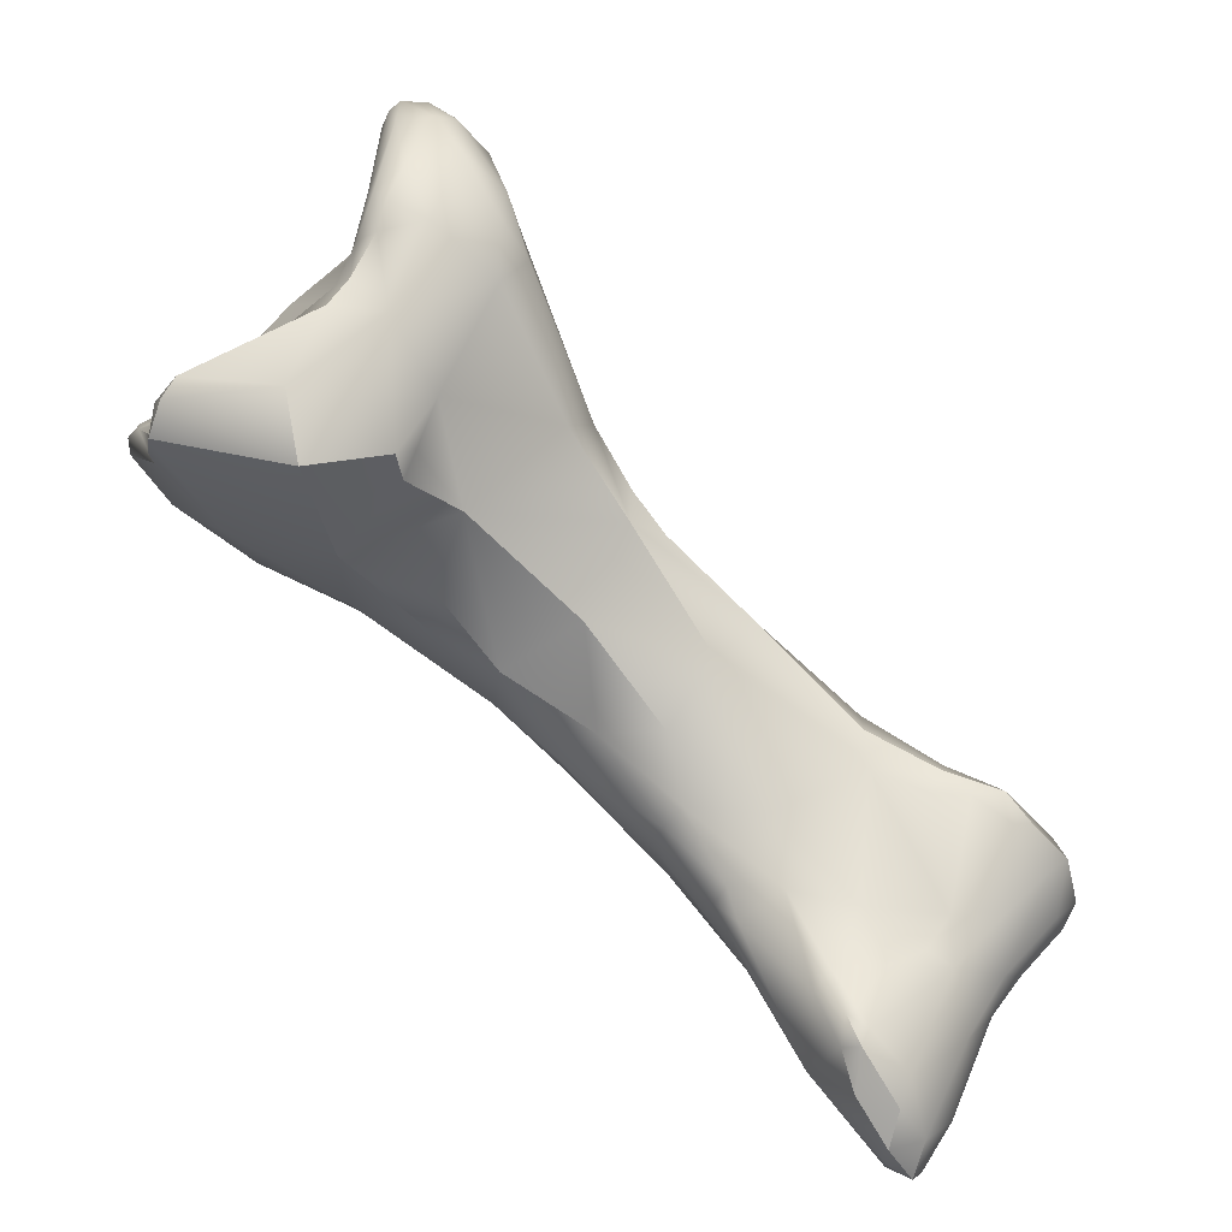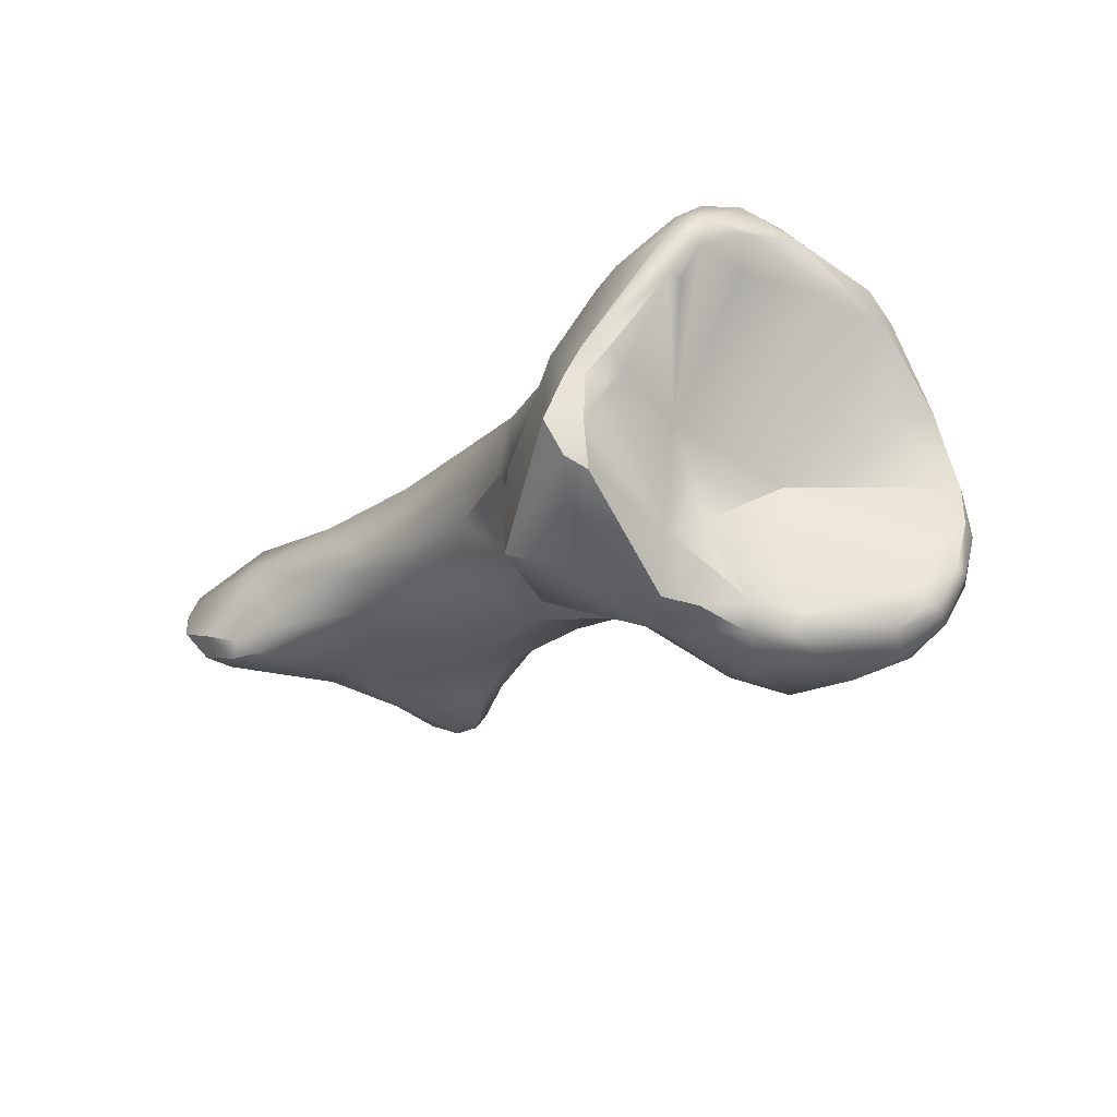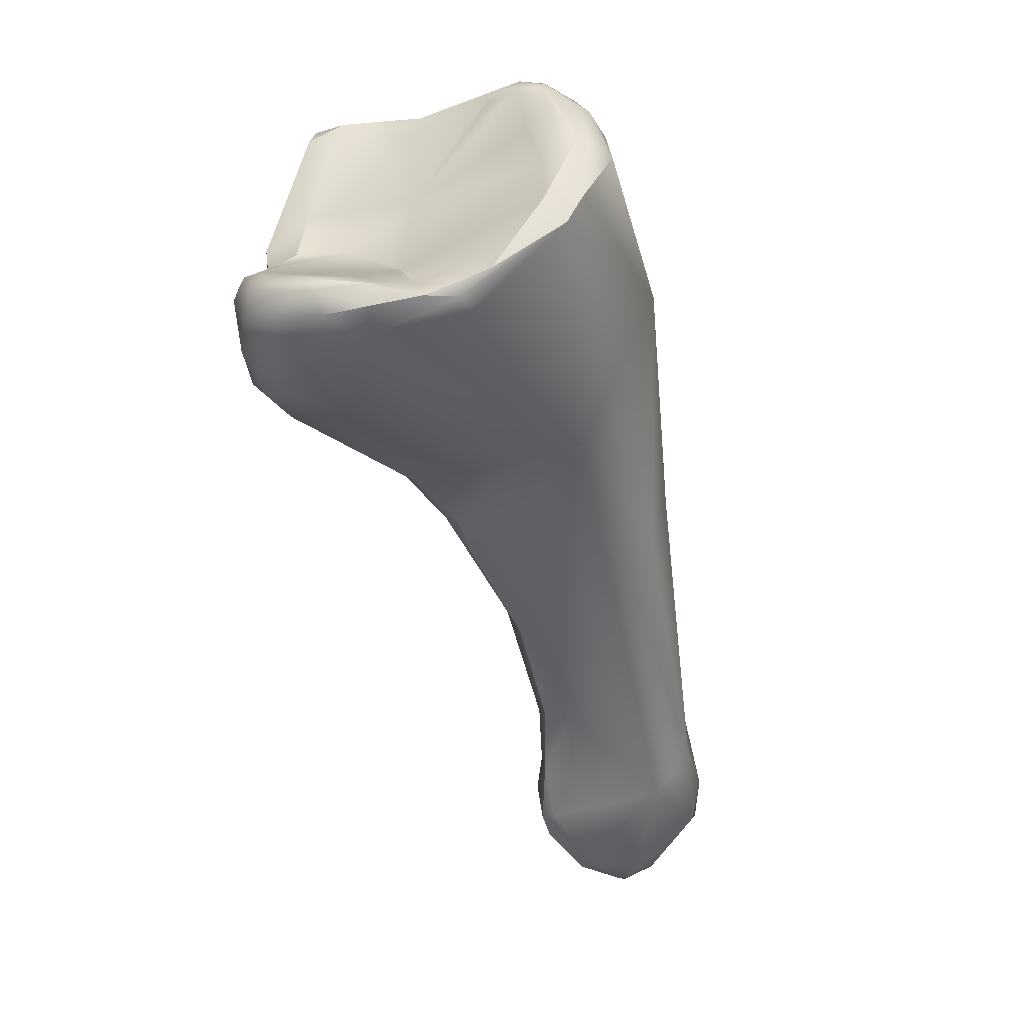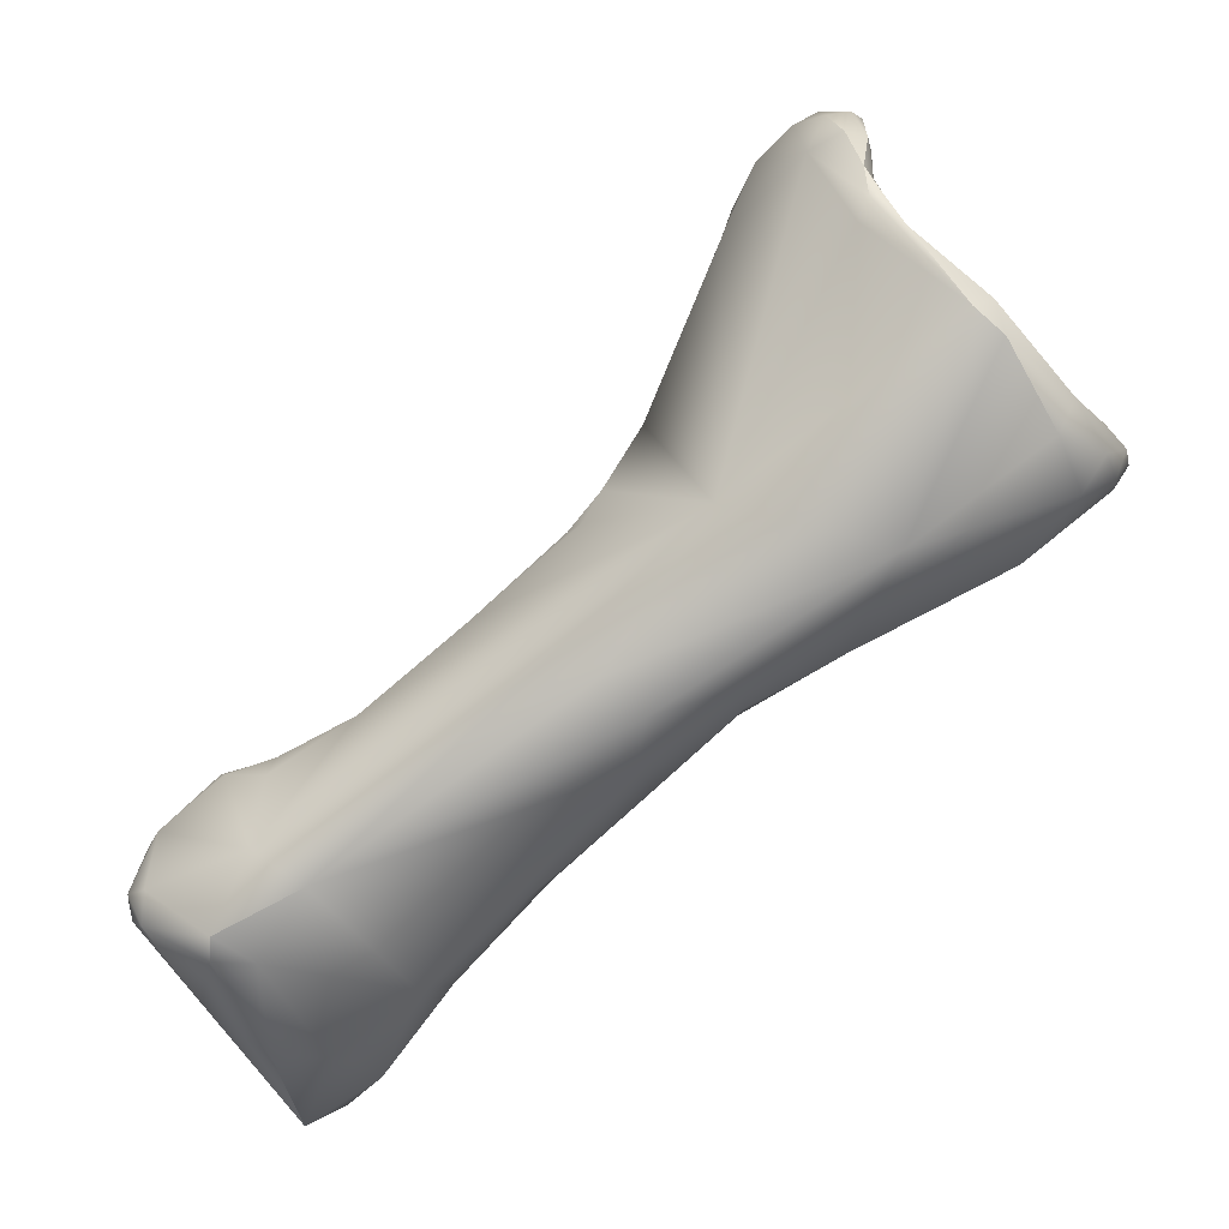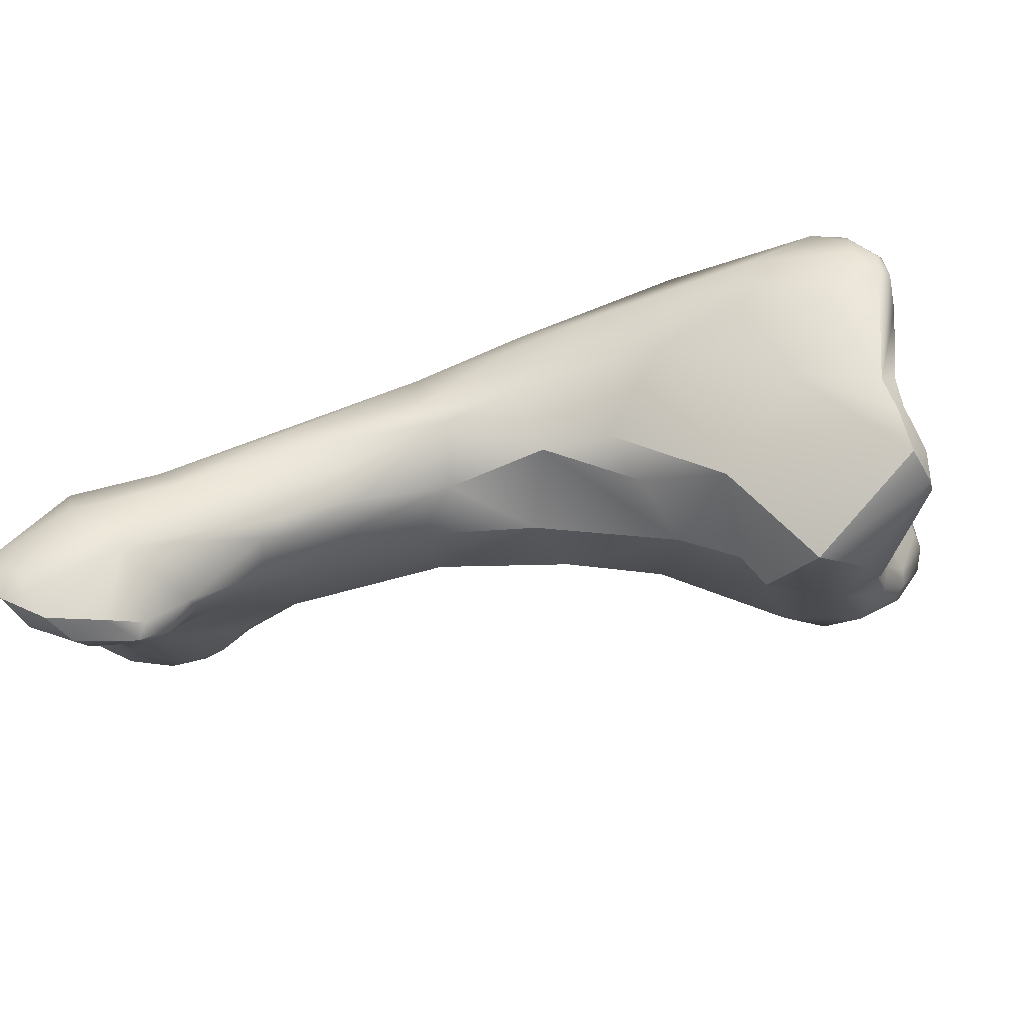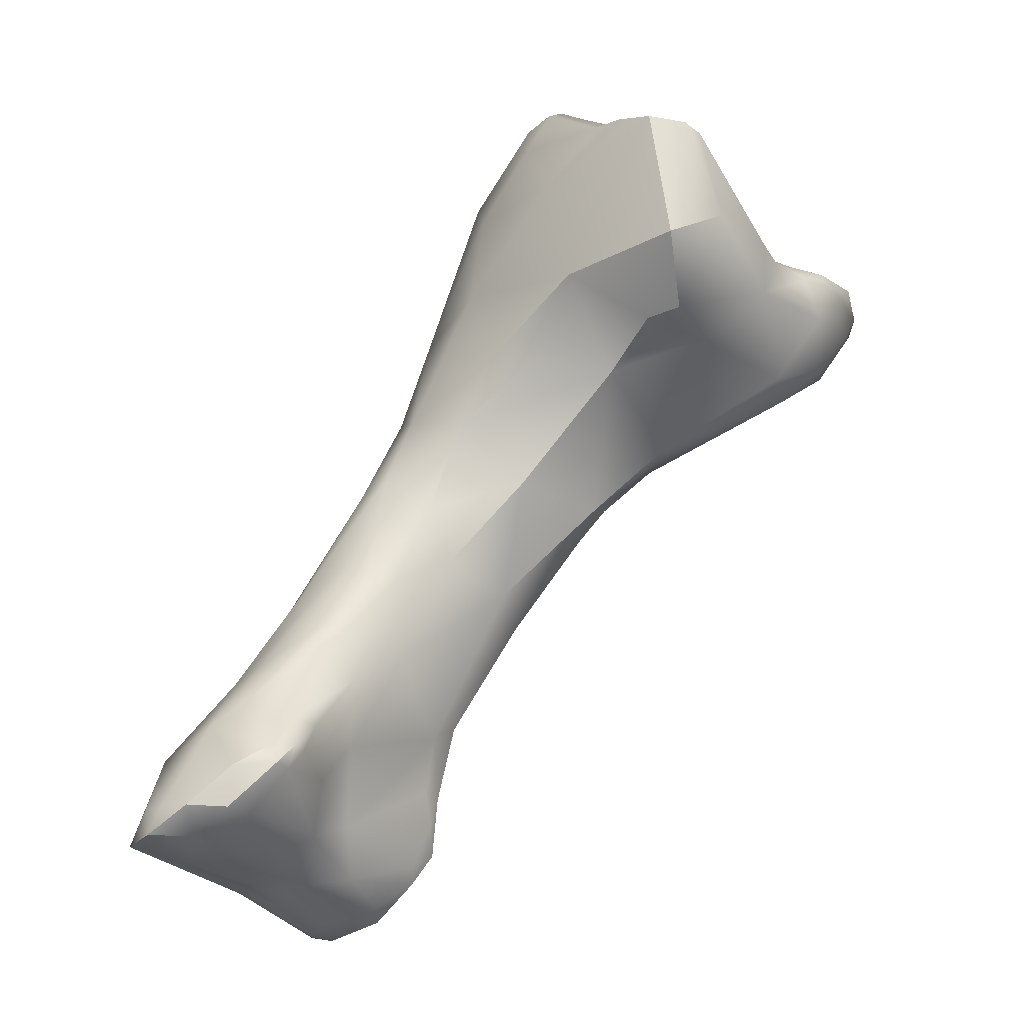
<metadata>
{"format":"obj","ext":"obj","renderer":"f3d","projection":"perspective","resolution":1024,"background":"white","views":[{"elev":-72.1,"azim":-99.3,"up":"+Z"},{"elev":52.2,"azim":-128.8,"up":"+Y"},{"elev":7.9,"azim":-44.4,"up":"+Y"},{"elev":79.0,"azim":82.8,"up":"+Z"},{"elev":-50.4,"azim":131.3,"up":"+Z"},{"elev":-2.4,"azim":171.2,"up":"+Y"}]}
</metadata>
<code>
v 147.5 -187.6 -63.51
v 134.5 -172.3 -62.46
v 135.7 -172.8 -60.57
v 133.9 -171.8 -60.79
v 133.3 -170.8 -60.44
v 133.2 -170.9 -61.2
v 133.1 -170.4 -61.64
v 134.6 -170.8 -58.71
v 133.6 -170.2 -59.23
v 134.3 -169.9 -58.25
v 135.4 -169.7 -57.6
v 134.5 -169.4 -58.46
v 133 -170.2 -60.34
v 133.5 -169.6 -59.38
v 133.1 -169.6 -60.56
v 133.6 -169.3 -59.55
v 148.9 -188.4 -63.25
v 149 -188.4 -63.62
v 149.5 -188.4 -63.47
v 149.8 -188.1 -62.92
v 149.6 -188.2 -63.9
v 147.8 -187.9 -64.03
v 147.9 -187.4 -64.69
v 149.1 -187.8 -64.55
v 148.6 -186.5 -65.42
v 148.9 -187.9 -62.89
v 148.4 -185.3 -61.54
v 150.3 -186.4 -61.71
v 150.8 -186.5 -62.07
v 149.5 -184.1 -61.22
v 146.2 -186.1 -64.21
v 146.3 -185.9 -63.79
v 146.9 -186.8 -64.5
v 146.8 -186.3 -64.73
v 146.3 -185.2 -64.53
v 146.1 -184.5 -63.93
v 146.5 -184.3 -64.46
v 146.6 -184.8 -62.77
v 146.2 -184.6 -63.32
v 145.6 -182.6 -62.38
v 145.5 -182.6 -63.43
v 146.2 -182.8 -64.3
v 143.6 -179.7 -62.54
v 141.8 -176.8 -61.97
v 141 -176.3 -62.3
v 141.8 -177.2 -62.65
v 139.6 -175.1 -62.11
v 139.4 -174.5 -63.32
v 135.8 -173.1 -63.14
v 134.7 -172.1 -63.43
v 136.2 -172.5 -64.02
v 135 -170.8 -64.31
v 133.7 -171.2 -62.52
v 134.1 -170 -63.31
v 134.6 -169.3 -59.12
v 136.8 -170.1 -57.24
v 136.3 -169.7 -57.17
v 135.6 -169.5 -57.99
v 136.3 -169.4 -57.28
v 137.5 -168.7 -57.77
v 137.1 -169 -56.95
v 133.3 -169.6 -61.7
v 133.3 -169.3 -60.79
v 133.7 -169.2 -60.61
v 150.6 -187.2 -64.75
v 151.4 -186.6 -65.64
v 151.6 -187 -64
v 150.3 -186.7 -65.66
v 148.8 -185 -66.09
v 149.7 -185.2 -66.86
v 149.4 -184.5 -66.83
v 151 -185.4 -62.05
v 144.2 -178.7 -63.91
v 145.9 -177 -59.49
v 146.8 -176 -59.85
v 141.4 -176.3 -63.29
v 142.4 -173.9 -58.81
v 136.9 -170.2 -65.48
v 138.7 -171.5 -65.24
v 137.8 -169.2 -61.08
v 134.8 -169.7 -63.99
v 134.7 -169.4 -63.65
v 134.8 -169.2 -63.16
v 135.4 -169.6 -64.32
v 135.8 -169.2 -63.93
v 136.5 -169.2 -64.9
v 136.8 -168.9 -64.13
v 139.3 -167.9 -56.48
v 139 -167.4 -57.04
v 140 -167.3 -56.61
v 153.1 -185.7 -67.89
v 153 -185.6 -64.28
v 151.3 -185.8 -67.26
v 153.2 -184.2 -64.57
v 148.7 -182.8 -66.44
v 149.6 -183.7 -67.55
v 149.8 -182.2 -67.8
v 150.1 -182.8 -68.67
v 151.9 -182 -64.29
v 148.7 -181.1 -66.34
v 147.2 -180.5 -65.39
v 149 -179.8 -65.99
v 149.6 -180.1 -66.39
v 149.5 -179.6 -65.85
v 150.2 -179.2 -63.23
v 149.8 -178.6 -63.88
v 147.5 -178.5 -65.21
v 148.1 -178.2 -65.01
v 148.8 -178 -64.47
v 145.9 -177.9 -64.69
v 146.4 -176.3 -64.3
v 148.1 -176 -62.69
v 147.5 -175.5 -63.18
v 147.8 -176.4 -60.89
v 143.7 -175.6 -64.25
v 145.4 -173.8 -63.79
v 146.7 -173.8 -62.49
v 146.4 -173.8 -59.73
v 146.8 -173.8 -60.68
v 143.4 -172.1 -64.73
v 145.9 -171.4 -60.37
v 139.8 -171.2 -65.95
v 140.5 -171.1 -66.17
v 139.7 -170.8 -66.84
v 141.3 -172.5 -65.07
v 144.2 -170 -57.96
v 138 -168.8 -63.37
v 139.9 -167.5 -62.85
v 142.1 -166.3 -57.57
v 137 -168.8 -65.6
v 137.8 -167.9 -64.81
v 140.2 -166.5 -58.18
v 141.2 -165.7 -57.96
v 141.1 -165.6 -59.76
v 153 -184.9 -69.23
v 154.6 -185.3 -67.76
v 154.1 -184.9 -69.08
v 154.2 -184.3 -68.53
v 153.8 -184.2 -69.1
v 151.5 -184.3 -69.19
v 152.1 -184.1 -69.63
v 152 -183.1 -69.48
v 152.5 -182.2 -67.66
v 153.2 -184.1 -69.64
v 153.7 -183.2 -66.43
v 150.6 -183.2 -69.06
v 150.9 -183.1 -69.36
v 150.4 -182.6 -68.89
v 150.3 -181.9 -68.12
v 151.1 -182.6 -69.13
v 151.8 -181.2 -65.23
v 151.1 -180.7 -65.82
v 144.6 -172.1 -63.9
v 144.9 -170 -61.97
v 142.6 -169.8 -65.59
v 144.4 -167.7 -61.39
v 144.4 -167.2 -60.13
v 140.1 -168.8 -67.59
v 143 -167.1 -63.97
v 143.2 -165.6 -61.87
v 143.2 -165.8 -58.87
v 138.6 -168.3 -67.02
v 139 -165.8 -66.12
v 139.4 -165.6 -66.41
v 139.8 -165.4 -65.6
v 140.6 -165.7 -63.74
v 140.4 -165.5 -64.39
v 141 -165.2 -63.85
v 140.1 -165.5 -64.98
v 141.5 -165.3 -64.23
v 141 -165.3 -65.15
v 140.8 -165.3 -64.75
v 141.4 -164.8 -61.47
v 141.5 -164.6 -61.74
v 142.4 -165.1 -58.7
v 141.6 -164.9 -59.38
v 142.8 -164.8 -59.62
v 142.1 -164.4 -60.02
v 141.7 -164.5 -60.67
v 142.9 -164.8 -60.37
v 142.3 -164.4 -61.03
v 142.4 -164.3 -60.34
v 142 -164.3 -60.89
v 140.4 -165.4 -66.22
v 134.3 -169.9 -58.25
v 135.4 -169.7 -57.6
v 135.4 -169.7 -57.6
v 135.4 -169.7 -57.6
v 134.5 -169.4 -58.46
v 149 -188.4 -63.62
v 147.8 -187.9 -64.03
v 150.3 -186.4 -61.71
v 146.2 -186.1 -64.21
v 146.9 -186.8 -64.5
v 146.1 -184.5 -63.93
v 145.5 -182.6 -63.43
v 143.6 -179.7 -62.54
v 141 -176.3 -62.3
v 141.8 -177.2 -62.65
v 136.3 -169.4 -57.28
v 137.1 -169 -56.95
v 137.1 -169 -56.95
v 141.4 -176.3 -63.29
v 137.8 -169.2 -61.08
v 136.5 -169.2 -64.9
v 136.8 -168.9 -64.13
v 139.3 -167.9 -56.48
v 139 -167.4 -57.04
v 140 -167.3 -56.61
v 143.7 -175.6 -64.25
v 145.4 -173.8 -63.79
v 140.5 -171.1 -66.17
v 139.7 -170.8 -66.84
v 141.3 -172.5 -65.07
v 137 -168.8 -65.6
v 154.6 -185.3 -67.76
v 154.6 -185.3 -67.76
v 154.1 -184.9 -69.08
v 154.1 -184.9 -69.08
v 152.1 -184.1 -69.63
v 152 -183.1 -69.48
v 153.2 -184.1 -69.64
v 153.2 -184.1 -69.64
v 150.9 -183.1 -69.36
v 142.6 -169.8 -65.59
v 140.1 -168.8 -67.59
v 140.1 -168.8 -67.59
v 140.1 -168.8 -67.59
v 139 -165.8 -66.12
v 139 -165.8 -66.12
v 139.4 -165.6 -66.41
v 139.8 -165.4 -65.6
v 141 -165.2 -63.85
v 141.5 -165.3 -64.23
v 141 -165.3 -65.15
v 140.8 -165.3 -64.75
v 140.4 -165.4 -66.22
v 140.4 -165.4 -66.22
g grp1
f 1 33 22
f 22 17 1
f 17 26 1
f 1 26 27
f 3 77 8
f 2 3 4
f 49 3 2
f 50 49 2
f 4 3 8
f 5 4 8
f 5 13 6
f 7 6 13
f 4 6 2
f 4 5 6
f 2 6 53
f 7 53 6
f 53 50 2
f 8 9 5
f 5 9 13
f 8 10 9
f 13 9 14
f 185 14 9
f 185 12 14
f 12 16 14
f 58 55 189
f 189 55 16
f 11 10 57
f 57 10 8
f 186 12 185
f 187 57 59
f 200 58 188
f 188 58 189
f 13 15 7
f 7 15 62
f 62 15 63
f 13 14 15
f 15 14 16
f 15 16 63
f 63 16 64
f 18 191 24
f 21 18 24
f 65 67 21
f 21 24 65
f 68 65 24
f 18 19 17
f 22 190 17
f 19 20 17
f 19 18 21
f 26 17 20
f 67 19 21
f 20 28 26
f 19 67 20
f 28 20 29
f 23 191 194
f 25 23 194
f 24 191 23
f 68 24 23
f 1 27 32
f 28 30 27
f 26 28 27
f 72 192 29
f 72 30 192
f 1 31 33
f 1 32 31
f 31 32 36
f 36 32 39
f 25 194 34
f 34 194 193
f 193 35 34
f 35 193 195
f 69 34 35
f 37 35 195
f 37 69 35
f 195 42 37
f 32 27 38
f 38 39 32
f 40 39 38
f 40 38 27
f 39 40 36
f 69 37 42
f 69 42 95
f 41 42 195
f 40 196 36
f 196 40 43
f 41 197 42
f 40 27 77
f 77 30 74
f 27 30 77
f 43 44 46
f 199 76 197
f 73 42 197
f 73 197 76
f 40 77 43
f 43 77 44
f 44 45 46
f 44 77 45
f 77 47 45
f 76 199 198
f 198 47 76
f 47 48 76
f 49 48 47
f 47 3 49
f 51 48 49
f 47 77 3
f 51 49 50
f 51 50 52
f 56 8 77
f 88 56 77
f 53 52 50
f 53 54 52
f 52 54 81
f 81 54 82
f 53 7 54
f 54 7 62
f 54 62 82
f 64 55 83
f 83 55 80
f 57 8 56
f 60 58 200
f 55 58 80
f 57 61 59
f 60 200 201
f 58 60 204
f 89 204 60
f 56 88 57
f 61 57 88
f 207 208 202
f 201 89 60
f 62 63 83
f 83 82 62
f 55 64 16
f 63 64 83
f 68 66 65
f 93 66 68
f 67 29 20
f 92 29 67
f 66 67 65
f 69 25 34
f 23 25 68
f 25 69 70
f 68 25 70
f 93 68 70
f 70 69 71
f 70 71 96
f 92 72 29
f 72 99 30
f 71 69 95
f 101 95 42
f 101 42 73
f 30 75 74
f 73 203 115
f 125 203 48
f 74 75 126
f 51 79 48
f 77 126 88
f 126 77 74
f 78 51 52
f 78 79 51
f 204 128 127
f 128 204 132
f 89 132 204
f 126 90 88
f 129 90 126
f 82 84 81
f 84 78 52
f 84 52 81
f 84 86 78
f 84 82 85
f 83 85 82
f 205 84 85
f 83 127 85
f 85 87 205
f 127 206 85
f 130 205 131
f 131 205 87
f 131 206 127
f 127 83 80
f 208 207 209
f 208 209 133
f 132 89 133
f 129 133 209
f 67 66 91
f 66 93 91
f 135 93 140
f 91 136 67
f 146 70 96
f 141 135 140
f 140 70 146
f 70 140 93
f 94 99 72
f 94 72 92
f 145 99 94
f 99 145 151
f 146 98 148
f 71 95 96
f 96 98 146
f 96 95 97
f 100 97 95
f 98 96 97
f 149 97 100
f 100 103 149
f 148 98 97
f 148 97 149
f 151 105 99
f 100 95 101
f 101 107 100
f 102 100 107
f 100 102 103
f 108 104 102
f 107 108 102
f 104 108 109
f 151 152 109
f 151 109 106
f 152 104 109
f 102 104 103
f 99 114 30
f 151 106 105
f 101 73 110
f 101 110 107
f 110 111 107
f 111 108 107
f 99 105 114
f 106 112 105
f 109 108 113
f 109 113 106
f 30 114 75
f 110 73 115
f 110 210 111
f 111 113 108
f 106 113 112
f 112 113 117
f 114 118 75
f 118 114 119
f 119 114 112
f 119 112 117
f 105 112 114
f 125 115 203
f 116 210 214
f 210 116 111
f 116 214 120
f 113 111 211
f 113 211 117
f 211 153 117
f 117 153 154
f 121 119 117
f 117 154 121
f 120 153 211
f 126 75 118
f 118 119 121
f 124 122 79
f 122 124 123
f 212 155 214
f 212 213 155
f 125 48 79
f 122 125 79
f 123 125 122
f 155 120 214
f 121 126 118
f 161 129 126
f 157 161 126
f 124 79 78
f 124 78 162
f 162 78 215
f 124 162 158
f 127 128 131
f 129 161 175
f 78 86 215
f 128 166 169
f 132 134 128
f 128 134 179
f 176 132 133
f 134 132 176
f 175 133 129
f 141 144 135
f 216 92 67
f 94 92 217
f 91 93 135
f 91 135 137
f 91 137 136
f 135 144 218
f 217 219 138
f 222 139 219
f 219 139 138
f 138 139 143
f 139 222 143
f 94 217 145
f 140 146 147
f 147 141 140
f 220 224 142
f 142 223 220
f 222 221 143
f 217 138 145
f 151 145 143
f 145 138 143
f 147 146 148
f 224 148 150
f 142 224 150
f 150 148 149
f 143 150 149
f 143 149 103
f 104 143 103
f 143 221 150
f 151 143 152
f 104 152 143
f 154 153 225
f 121 154 156
f 120 155 153
f 159 154 225
f 154 159 156
f 156 159 160
f 156 160 157
f 121 157 126
f 121 156 157
f 226 155 213
f 184 225 227
f 225 184 159
f 159 170 160
f 170 181 160
f 175 161 177
f 161 157 177
f 157 160 180
f 177 157 180
f 162 164 228
f 128 169 131
f 131 163 130
f 165 131 169
f 131 165 163
f 229 162 215
f 164 162 229
f 231 230 232
f 165 169 172
f 184 171 159
f 228 164 237
f 231 232 238
f 169 166 167
f 167 166 168
f 166 174 168
f 167 168 172
f 169 167 172
f 171 170 159
f 234 235 233
f 233 235 236
f 179 134 176
f 128 174 166
f 179 173 128
f 128 173 174
f 173 179 174
f 174 179 183
f 233 174 234
f 183 234 174
f 181 234 183
f 175 178 133
f 178 176 133
f 177 178 175
f 182 177 180
f 182 178 177
f 179 176 178
f 182 183 178
f 178 183 179
f 160 181 180
f 180 181 182
f 183 182 181
f 235 238 232
f 236 235 232

</code>
